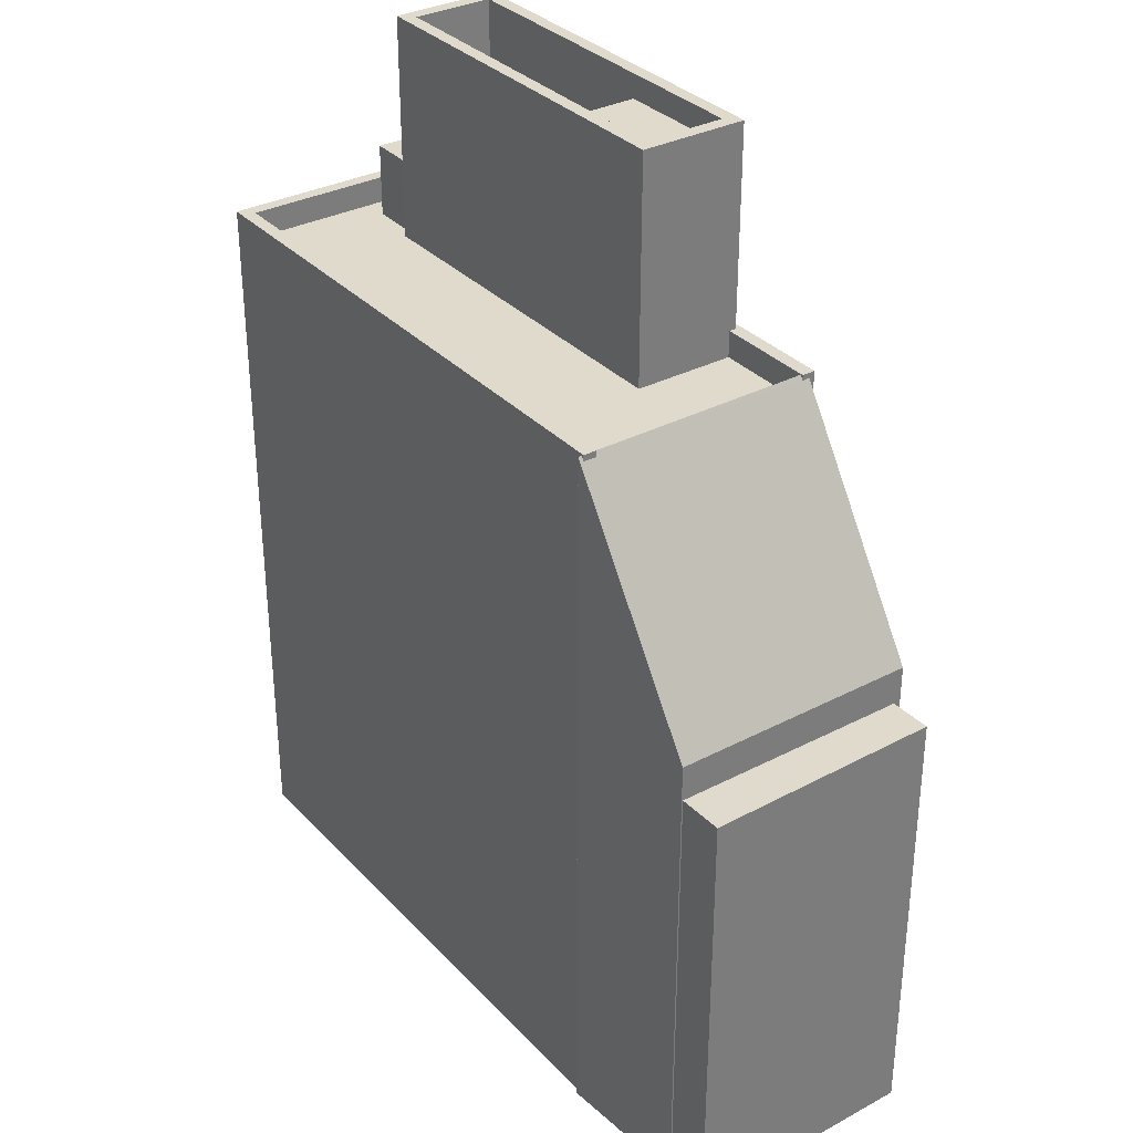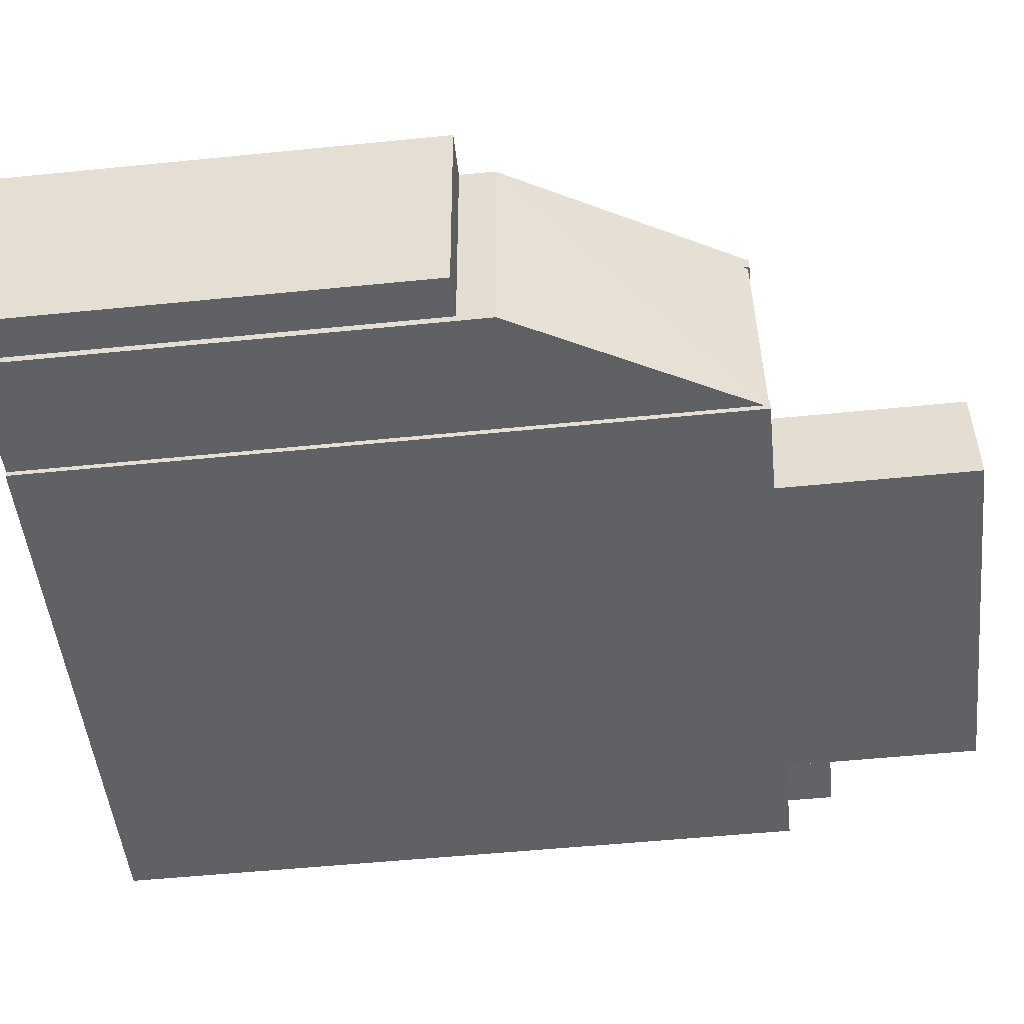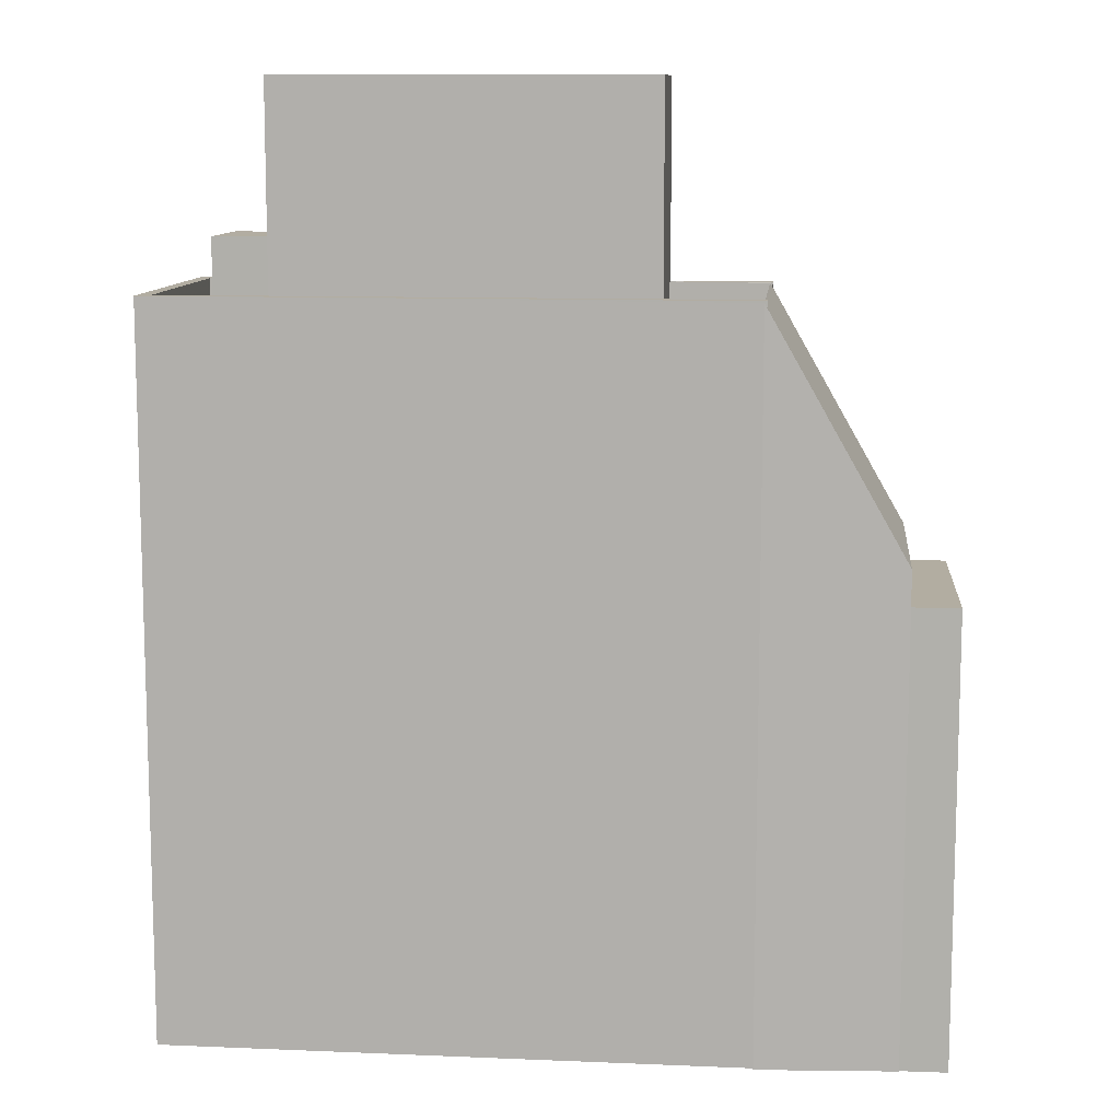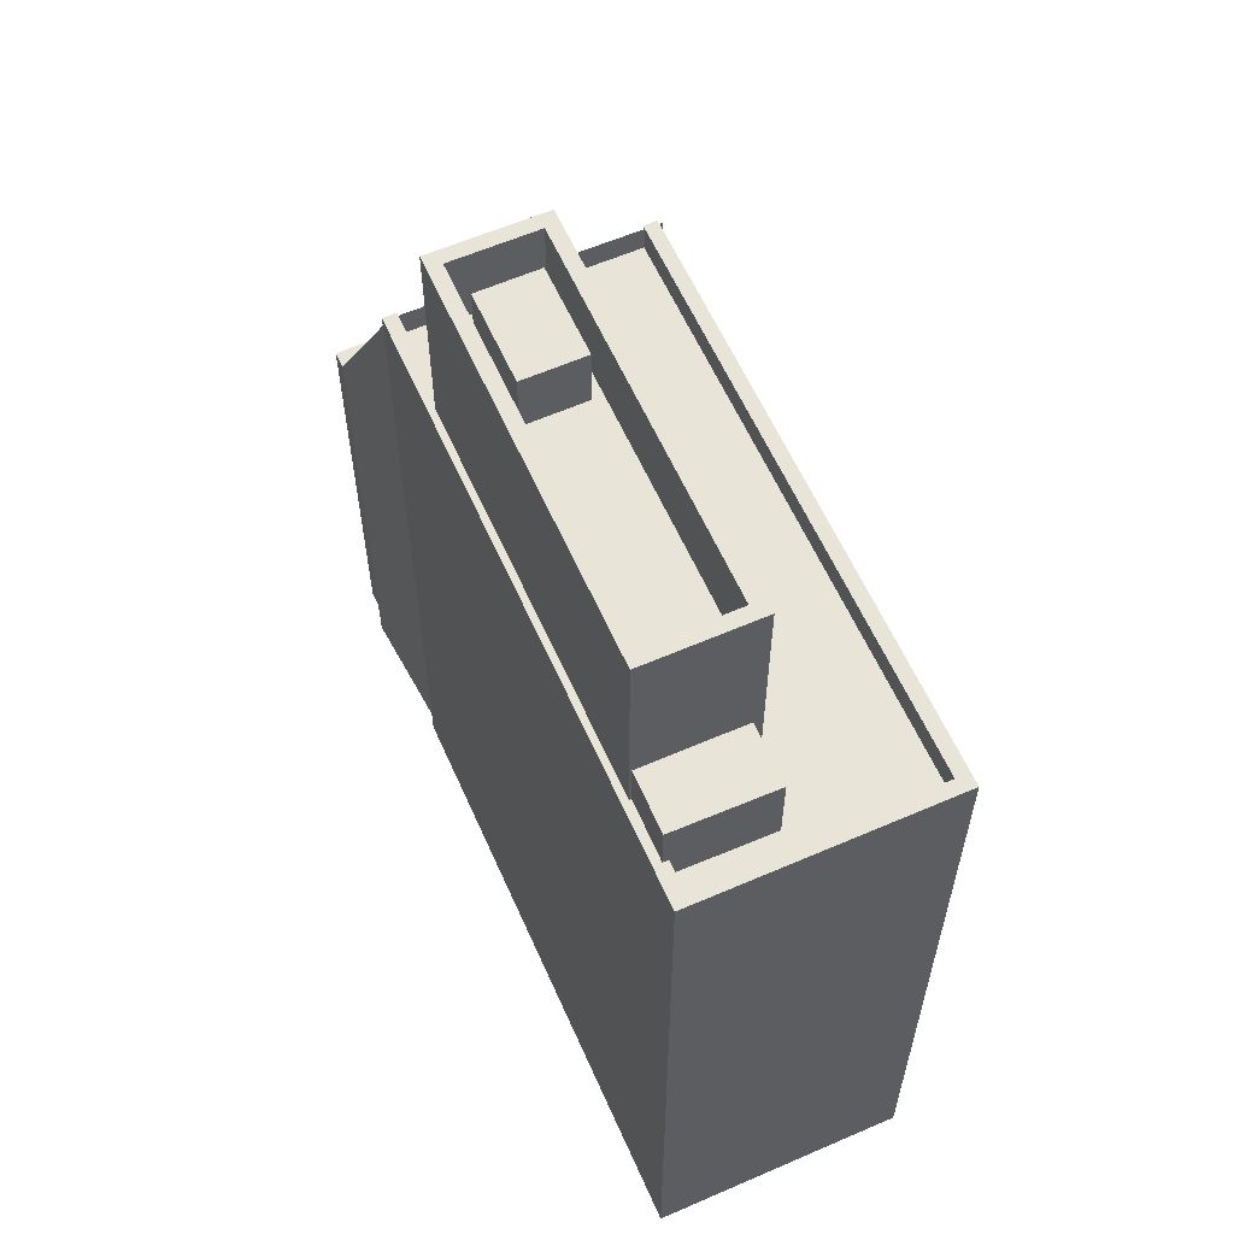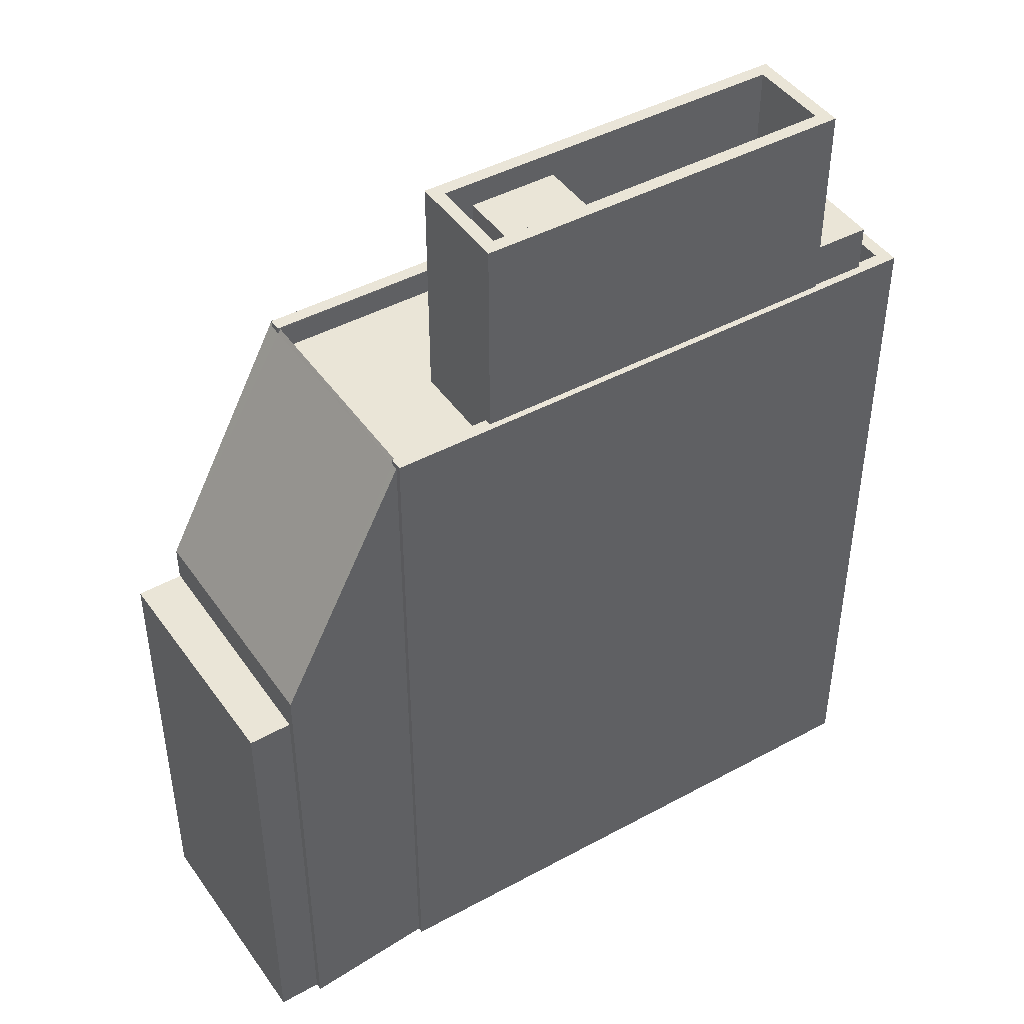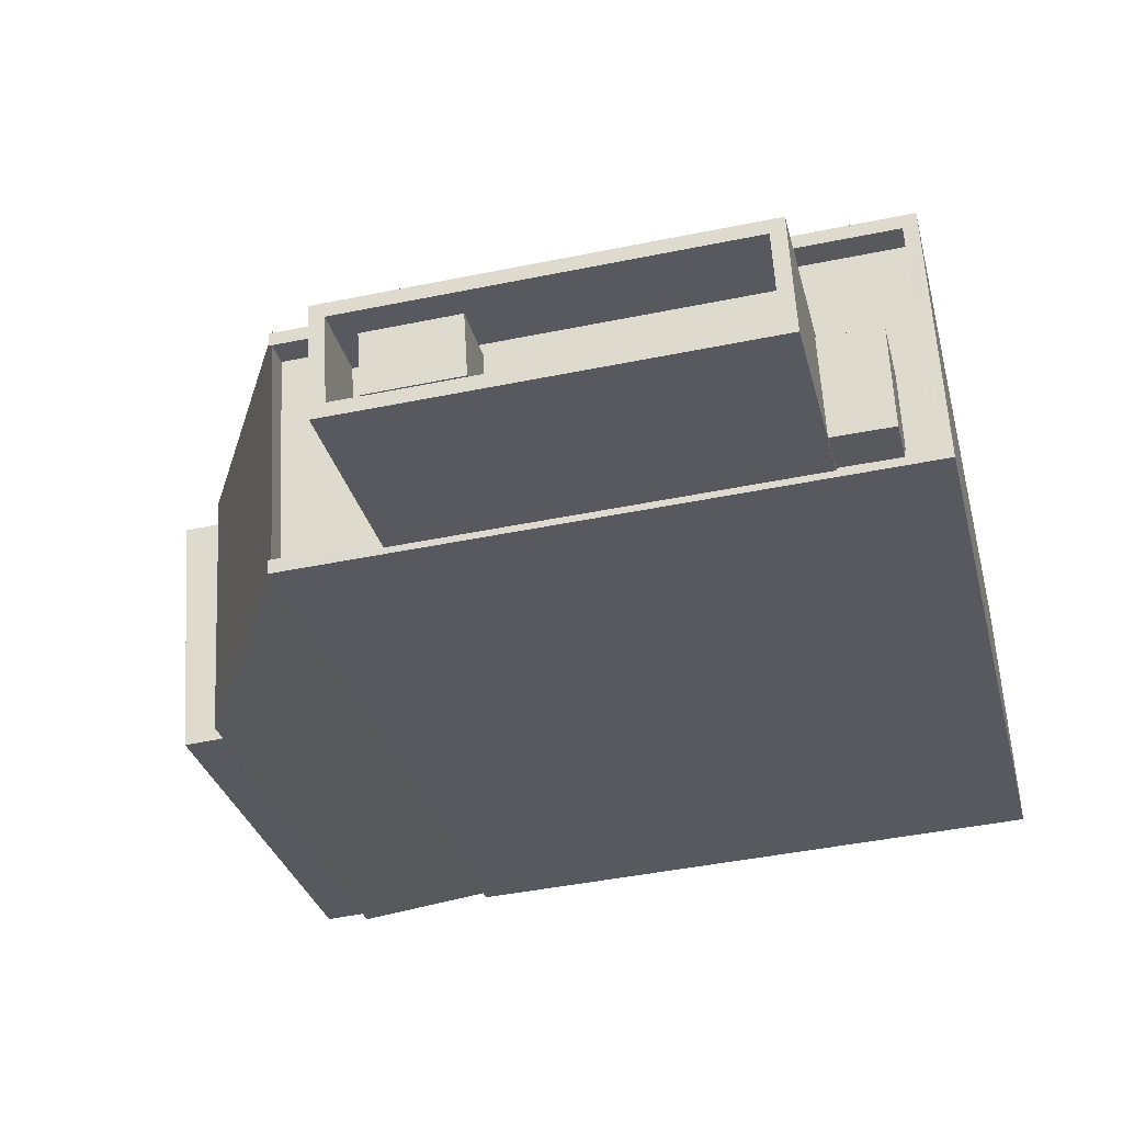
<metadata>
{"format":"obj","ext":"obj","renderer":"f3d","projection":"perspective","resolution":1024,"background":"white","views":[{"elev":33.0,"azim":-122.4,"up":"+Z"},{"elev":-53.4,"azim":-83.9,"up":"+Y"},{"elev":10.5,"azim":-170.8,"up":"+Z"},{"elev":60.1,"azim":69.3,"up":"+Z"},{"elev":44.4,"azim":-29.1,"up":"+Z"},{"elev":-30.0,"azim":13.2,"up":"+Y"}]}
</metadata>
<code>
v -1.228e+04 -3.434e+04 66.43
v -1.228e+04 -3.434e+04 66.43
v -1.228e+04 -3.434e+04 63.94
v -1.228e+04 -3.434e+04 63.94
v -1.228e+04 -3.434e+04 63.94
v -1.228e+04 -3.434e+04 64.84
v -1.228e+04 -3.434e+04 64.84
v -1.228e+04 -3.434e+04 66.43
v -1.228e+04 -3.434e+04 66.43
v -1.228e+04 -3.434e+04 64.84
v -1.23e+04 -3.433e+04 64.84
v -1.23e+04 -3.433e+04 64.79
v -1.228e+04 -3.433e+04 64.84
v -1.228e+04 -3.433e+04 63.94
v -1.23e+04 -3.433e+04 64.63
v -1.23e+04 -3.433e+04 63.94
v -1.23e+04 -3.433e+04 64.84
v -1.23e+04 -3.433e+04 64.78
v -1.23e+04 -3.433e+04 64.63
v -1.228e+04 -3.433e+04 64.84
v -1.228e+04 -3.433e+04 40.33
v -1.23e+04 -3.433e+04 40.33
v -1.228e+04 -3.434e+04 40.33
v -1.228e+04 -3.434e+04 64.84
v -1.23e+04 -3.434e+04 64.84
v -1.23e+04 -3.434e+04 40.33
v -1.23e+04 -3.434e+04 40.33
v -1.23e+04 -3.434e+04 64.66
v -1.23e+04 -3.434e+04 64.66
v -1.23e+04 -3.434e+04 64.84
v -1.228e+04 -3.434e+04 63.94
v -1.228e+04 -3.434e+04 64.84
v -1.23e+04 -3.434e+04 64.82
v -1.23e+04 -3.434e+04 63.94
v -1.229e+04 -3.434e+04 63.94
v -1.229e+04 -3.434e+04 64.84
v -1.23e+04 -3.433e+04 40.33
v -1.23e+04 -3.433e+04 56.64
v -1.23e+04 -3.433e+04 64.78
v -1.23e+04 -3.433e+04 40.33
v -1.23e+04 -3.434e+04 56.67
v -1.23e+04 -3.434e+04 40.33
v -1.23e+04 -3.434e+04 55.44
v -1.23e+04 -3.434e+04 40.33
v -1.23e+04 -3.433e+04 55.44
v -1.23e+04 -3.433e+04 40.33
v -1.229e+04 -3.434e+04 71.62
v -1.228e+04 -3.434e+04 64.84
v -1.228e+04 -3.434e+04 71.62
v -1.229e+04 -3.434e+04 64.84
v -1.228e+04 -3.434e+04 69.12
v -1.228e+04 -3.434e+04 71.62
v -1.228e+04 -3.434e+04 69.12
v -1.228e+04 -3.434e+04 71.62
v -1.228e+04 -3.434e+04 69.12
v -1.229e+04 -3.434e+04 71.62
v -1.229e+04 -3.434e+04 69.12
v -1.229e+04 -3.434e+04 69.12
v -1.229e+04 -3.434e+04 71.62
v -1.229e+04 -3.434e+04 69.12
v -1.229e+04 -3.434e+04 63.94
v -1.229e+04 -3.434e+04 71.62
v -1.228e+04 -3.434e+04 63.94
v -1.228e+04 -3.434e+04 71.62
v -1.229e+04 -3.434e+04 69.12
v -1.229e+04 -3.434e+04 71.09
v -1.229e+04 -3.434e+04 71.09
v -1.229e+04 -3.434e+04 69.12
v -1.229e+04 -3.434e+04 69.12
v -1.229e+04 -3.434e+04 71.09
v -1.229e+04 -3.434e+04 69.12
v -1.229e+04 -3.434e+04 71.09
v -1.23e+04 -3.433e+04 55.44
v -1.23e+04 -3.433e+04 40.33
v -1.23e+04 -3.434e+04 55.44
v -1.23e+04 -3.434e+04 40.33
f 22 21 23
f 40 37 22
f 23 26 27
f 76 74 44
f 44 27 42
f 74 46 44
f 40 22 46
f 22 23 27
f 46 27 44
f 22 27 46
f 9 8 2
f 1 9 2
f 5 31 3
f 61 34 35
f 34 61 16
f 31 14 3
f 14 16 61
f 4 3 63
f 14 61 63
f 3 14 63
f 50 25 24
f 13 17 11
f 17 13 20
f 24 20 32
f 30 25 50
f 36 30 50
f 50 24 48
f 10 48 7
f 6 7 32
f 32 20 13
f 7 24 32
f 48 24 7
f 39 19 18
f 39 38 19
f 33 12 29
f 29 41 28
f 29 38 41
f 12 15 29
f 19 38 15
f 15 38 29
f 71 51 53
f 51 71 57
f 60 57 65
f 57 71 65
f 60 65 68
f 68 58 60
f 58 69 55
f 53 69 71
f 55 69 53
f 58 68 69
f 59 62 56
f 52 49 64
f 62 47 56
f 54 52 64
f 47 49 52
f 56 47 52
f 59 64 62
f 59 54 64
f 70 67 66
f 72 70 66
f 73 75 43
f 45 73 43
f 1 2 3
f 4 1 3
f 5 3 6
f 7 6 8
f 8 6 2
f 6 3 2
f 9 7 8
f 9 10 7
f 11 12 13
f 13 12 14
f 15 12 11
f 14 12 16
f 17 18 19
f 17 20 18
f 18 21 22
f 18 20 21
f 20 23 21
f 20 24 23
f 23 25 26
f 23 24 25
f 27 26 28
f 29 28 30
f 30 28 25
f 28 26 25
f 15 11 17
f 19 15 17
f 13 14 31
f 32 13 31
f 5 32 31
f 5 6 32
f 29 30 33
f 34 33 35
f 35 33 36
f 33 30 36
f 37 38 39
f 37 40 38
f 22 37 39
f 18 22 39
f 41 42 27
f 28 41 27
f 34 16 12
f 33 34 12
f 43 42 41
f 43 44 42
f 38 45 43
f 41 38 43
f 40 46 45
f 38 40 45
f 47 48 49
f 47 50 48
f 51 52 53
f 53 54 55
f 53 52 54
f 56 51 57
f 56 52 51
f 58 59 60
f 60 56 57
f 60 59 56
f 59 58 55
f 54 59 55
f 61 36 62
f 62 36 47
f 61 35 36
f 47 36 50
f 63 61 62
f 64 63 62
f 4 63 1
f 63 64 1
f 10 9 48
f 48 9 49
f 1 64 49
f 9 1 49
f 65 66 67
f 68 65 67
f 69 67 70
f 69 68 67
f 71 70 72
f 71 69 70
f 71 72 66
f 65 71 66
f 46 73 45
f 46 74 73
f 44 75 76
f 44 43 75
f 73 74 76
f 75 73 76

</code>
